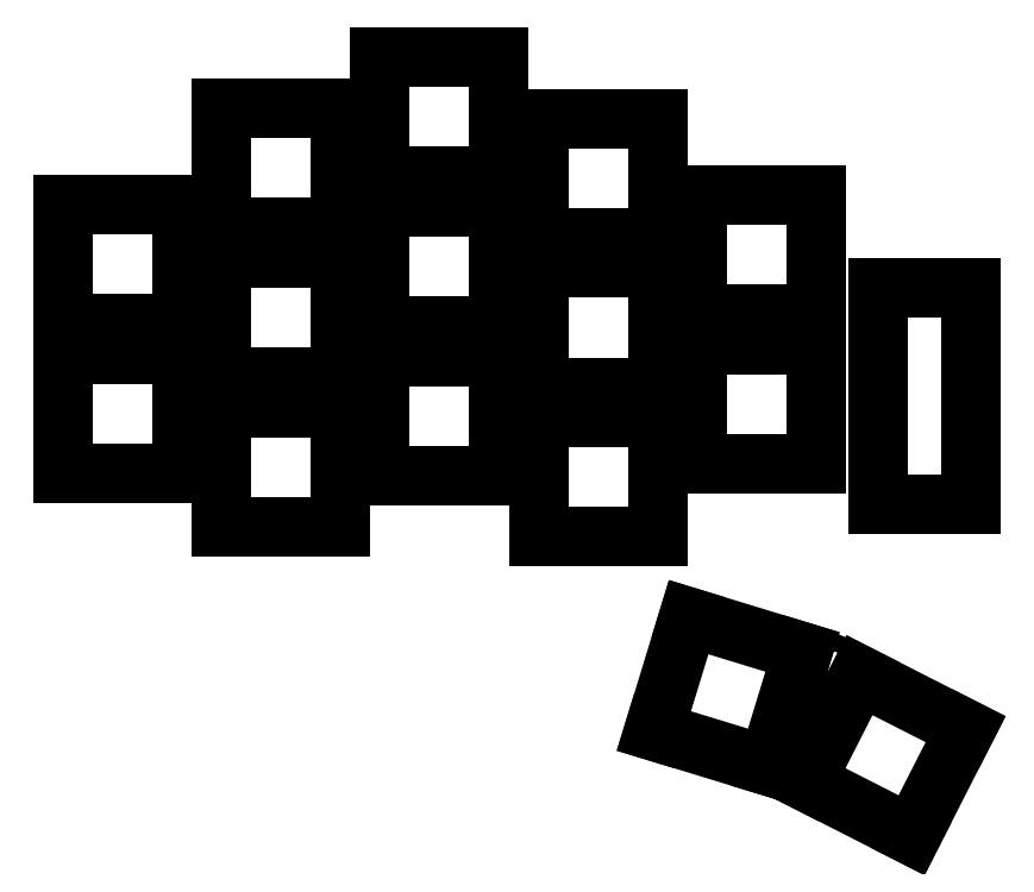
<metadata>
{"format":"dxf","ext":"dxf","renderer":"ezdxf+matplotlib","layout":"modelspace","background":"white","min_lineweight":24,"dpi":150}
</metadata>
<code>
0
SECTION
2
ENTITIES
0
CIRCLE
8
0
10
109.2
20
-61.15
40
1
0
CIRCLE
8
0
10
109.2
20
-78.65
40
1
0
CIRCLE
8
0
10
164.8
20
-71.35
40
1
0
CIRCLE
8
0
10
182.4
20
-112.6
40
1
0
LINE
8
0
10
93.05
20
-89.45
11
107
21
-89.45
0
LINE
8
0
10
107
20
-89.45
11
107
21
-75.55
0
LINE
8
0
10
107
20
-75.55
11
93.05
21
-75.55
0
LINE
8
0
10
93.05
20
-75.55
11
93.05
21
-89.45
0
LINE
8
0
10
93.05
20
-71.95
11
107
21
-71.95
0
LINE
8
0
10
107
20
-71.95
11
107
21
-58.05
0
LINE
8
0
10
107
20
-58.05
11
93.05
21
-58.05
0
LINE
8
0
10
93.05
20
-58.05
11
93.05
21
-71.95
0
LINE
8
0
10
111.5
20
-95.7
11
125.5
21
-95.7
0
LINE
8
0
10
125.5
20
-95.7
11
125.5
21
-81.8
0
LINE
8
0
10
125.5
20
-81.8
11
111.5
21
-81.8
0
LINE
8
0
10
111.5
20
-81.8
11
111.5
21
-95.7
0
LINE
8
0
10
111.5
20
-78.2
11
125.5
21
-78.2
0
LINE
8
0
10
125.5
20
-78.2
11
125.5
21
-64.3
0
LINE
8
0
10
125.5
20
-64.3
11
111.5
21
-64.3
0
LINE
8
0
10
111.5
20
-64.3
11
111.5
21
-78.2
0
LINE
8
0
10
111.5
20
-60.7
11
125.5
21
-60.7
0
LINE
8
0
10
125.5
20
-60.7
11
125.5
21
-46.8
0
LINE
8
0
10
125.5
20
-46.8
11
111.5
21
-46.8
0
LINE
8
0
10
111.5
20
-46.8
11
111.5
21
-60.7
0
LINE
8
0
10
130.1
20
-89.7
11
143.9
21
-89.7
0
LINE
8
0
10
143.9
20
-89.7
11
143.9
21
-75.8
0
LINE
8
0
10
143.9
20
-75.8
11
130.1
21
-75.8
0
LINE
8
0
10
130.1
20
-75.8
11
130.1
21
-89.7
0
LINE
8
0
10
130.1
20
-72.2
11
143.9
21
-72.2
0
LINE
8
0
10
143.9
20
-72.2
11
143.9
21
-58.3
0
LINE
8
0
10
143.9
20
-58.3
11
130.1
21
-58.3
0
LINE
8
0
10
130.1
20
-58.3
11
130.1
21
-72.2
0
LINE
8
0
10
130.1
20
-54.7
11
143.9
21
-54.7
0
LINE
8
0
10
143.9
20
-54.7
11
143.9
21
-40.8
0
LINE
8
0
10
143.9
20
-40.8
11
130.1
21
-40.8
0
LINE
8
0
10
130.1
20
-40.8
11
130.1
21
-54.7
0
LINE
8
0
10
148.6
20
-96.9
11
162.4
21
-96.9
0
LINE
8
0
10
162.4
20
-96.9
11
162.4
21
-83
0
LINE
8
0
10
162.4
20
-83
11
148.6
21
-83
0
LINE
8
0
10
148.6
20
-83
11
148.6
21
-96.9
0
LINE
8
0
10
148.6
20
-79.4
11
162.4
21
-79.4
0
LINE
8
0
10
162.4
20
-79.4
11
162.4
21
-65.5
0
LINE
8
0
10
162.4
20
-65.5
11
148.6
21
-65.5
0
LINE
8
0
10
148.6
20
-65.5
11
148.6
21
-79.4
0
LINE
8
0
10
148.6
20
-61.9
11
162.4
21
-61.9
0
LINE
8
0
10
162.4
20
-61.9
11
162.4
21
-48
0
LINE
8
0
10
162.4
20
-48
11
148.6
21
-48
0
LINE
8
0
10
148.6
20
-48
11
148.6
21
-61.9
0
LINE
8
0
10
167.1
20
-88.4
11
180.9
21
-88.4
0
LINE
8
0
10
180.9
20
-88.4
11
180.9
21
-74.5
0
LINE
8
0
10
180.9
20
-74.5
11
167.1
21
-74.5
0
LINE
8
0
10
167.1
20
-74.5
11
167.1
21
-88.4
0
LINE
8
0
10
167.1
20
-70.9
11
180.9
21
-70.9
0
LINE
8
0
10
180.9
20
-70.9
11
180.9
21
-57
0
LINE
8
0
10
180.9
20
-57
11
167.1
21
-57
0
LINE
8
0
10
167.1
20
-57
11
167.1
21
-70.9
0
LINE
8
0
10
162
20
-119.6
11
175.3
21
-123.6
0
LINE
8
0
10
175.3
20
-123.6
11
179.4
21
-110.3
0
LINE
8
0
10
179.4
20
-110.3
11
166.1
21
-106.3
0
LINE
8
0
10
166.1
20
-106.3
11
162
21
-119.6
0
LINE
8
0
10
179.7
20
-125.4
11
192.1
21
-131.7
0
LINE
8
0
10
192.1
20
-131.7
11
198.4
21
-119.4
0
LINE
8
0
10
198.4
20
-119.4
11
186
21
-113.1
0
LINE
8
0
10
186
20
-113.1
11
179.7
21
-125.4
0
LINE
8
0
10
188.2
20
-93.09
11
199.1
21
-93.09
0
LINE
8
0
10
199.1
20
-93.09
11
199.1
21
-67.8
0
LINE
8
0
10
199.1
20
-67.8
11
188.2
21
-67.8
0
LINE
8
0
10
188.2
20
-67.8
11
188.2
21
-93.09
0
ENDSEC
0
EOF

</code>
